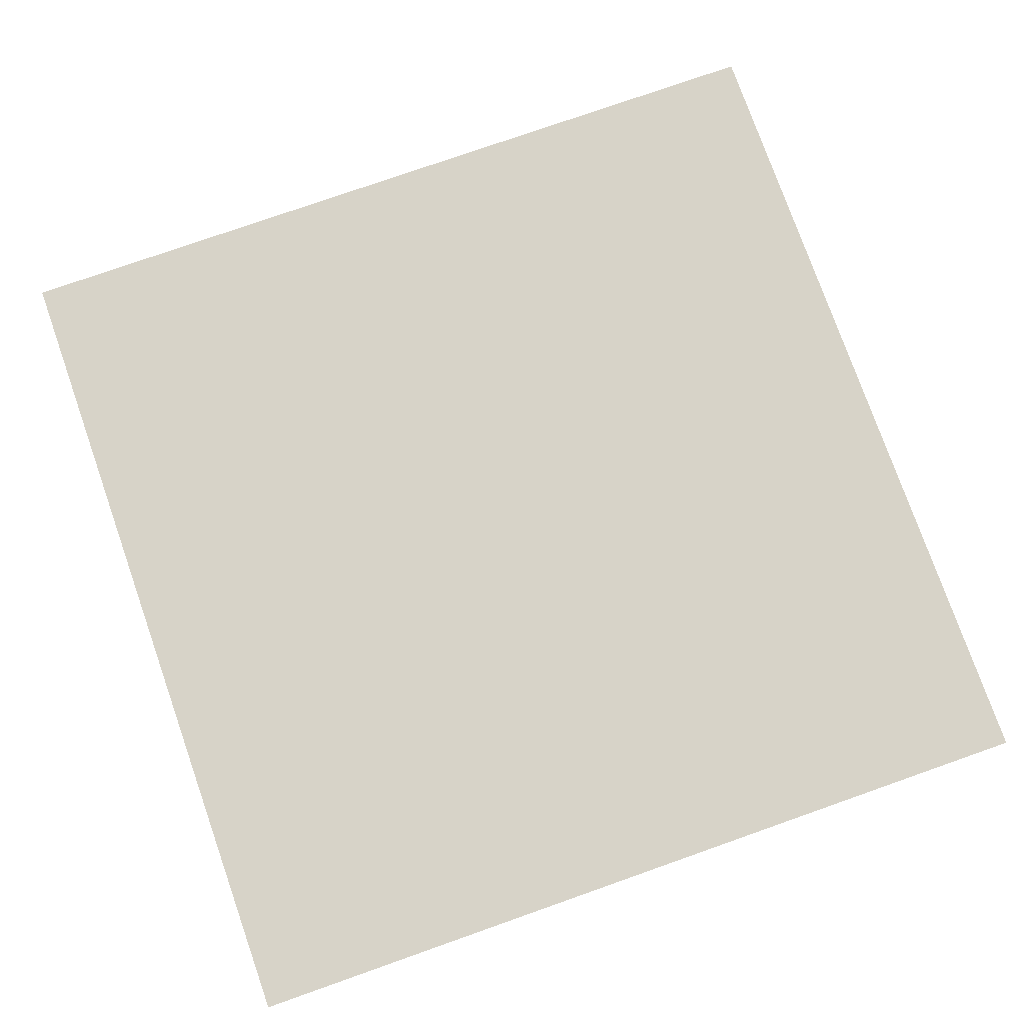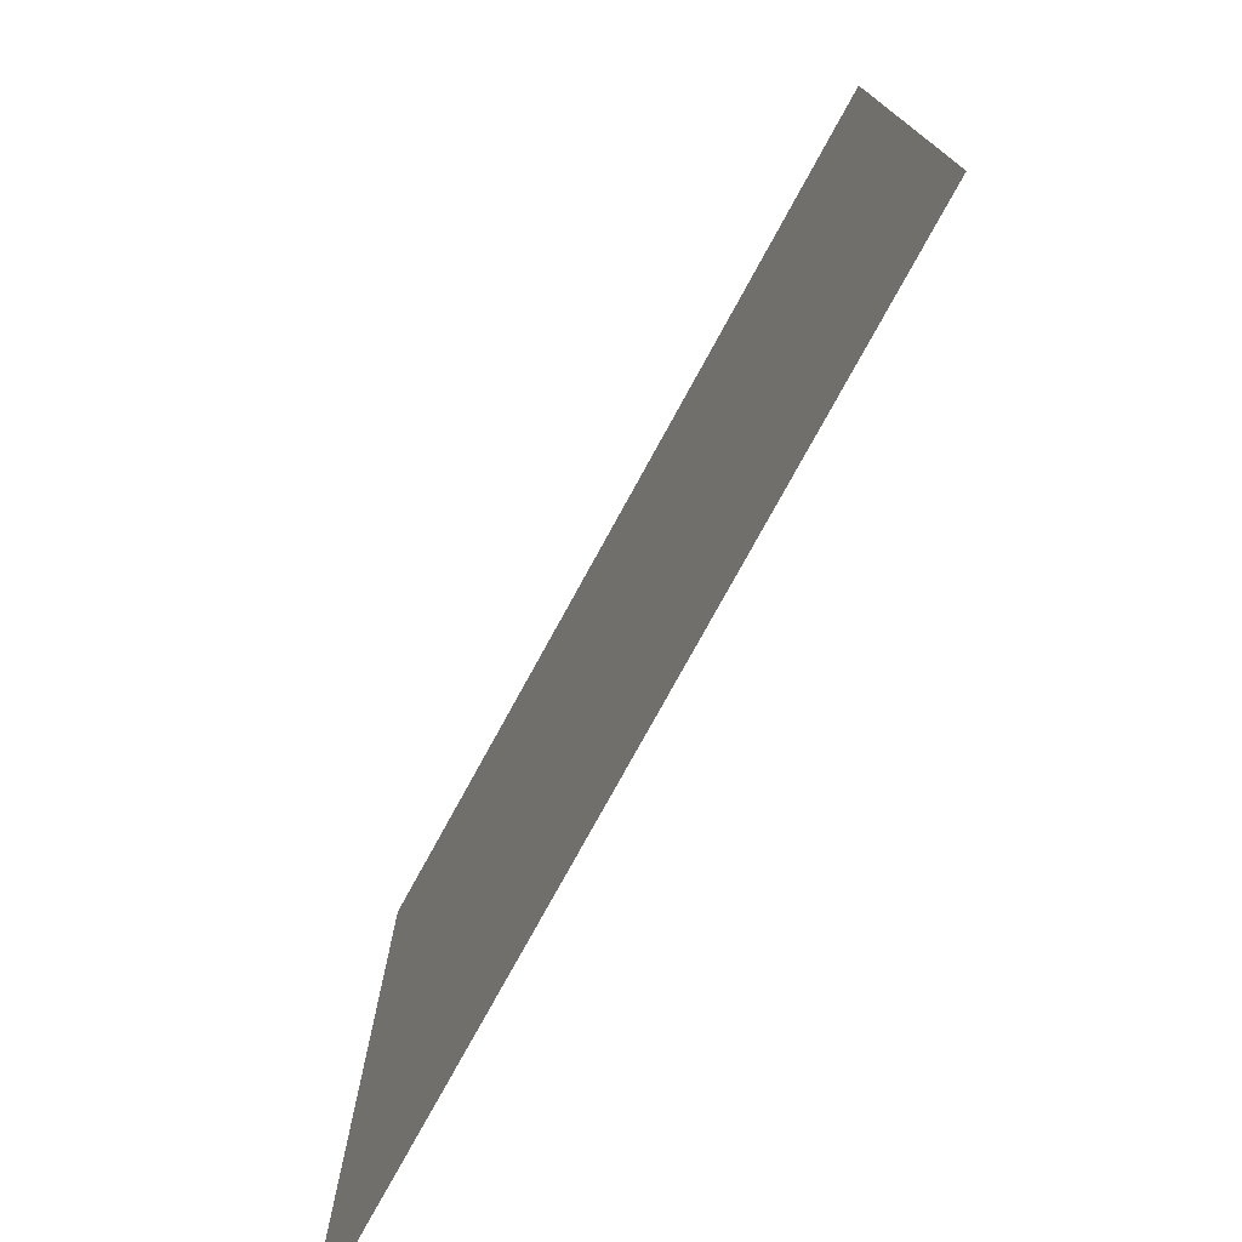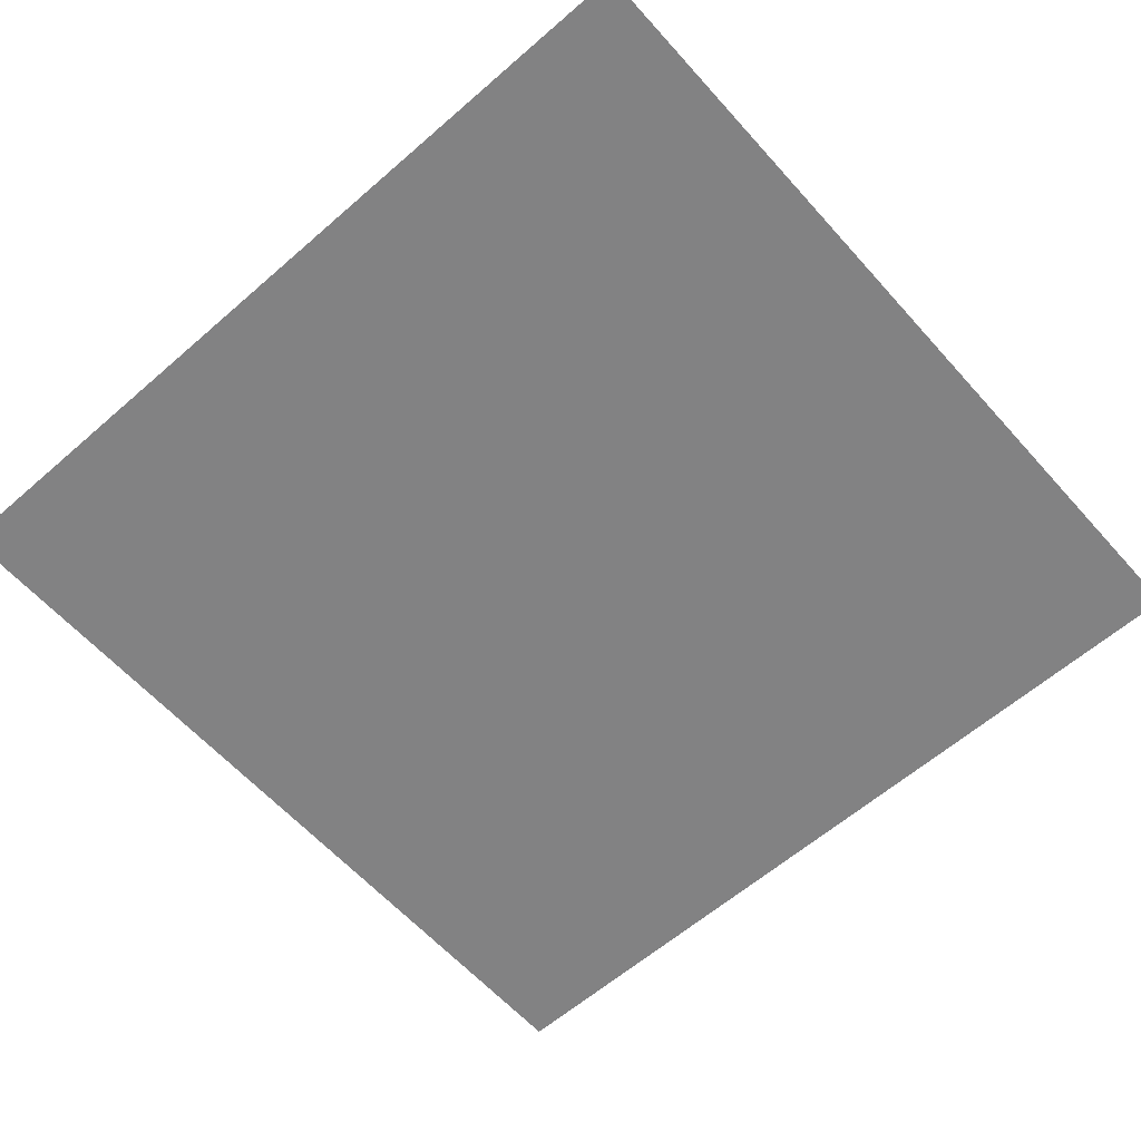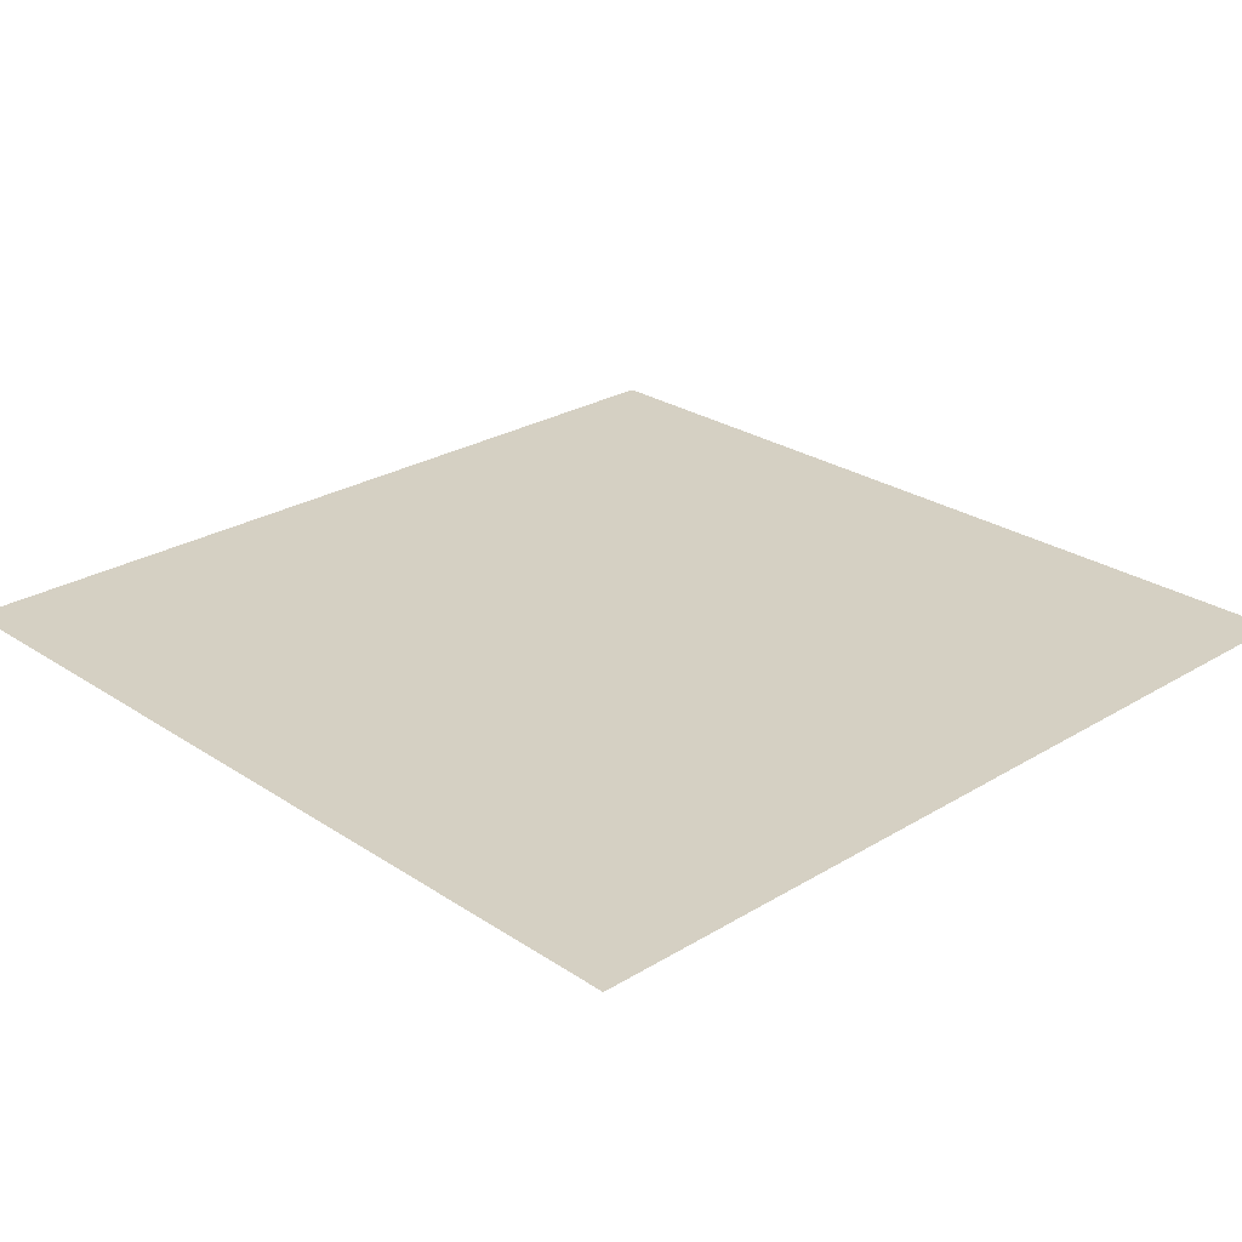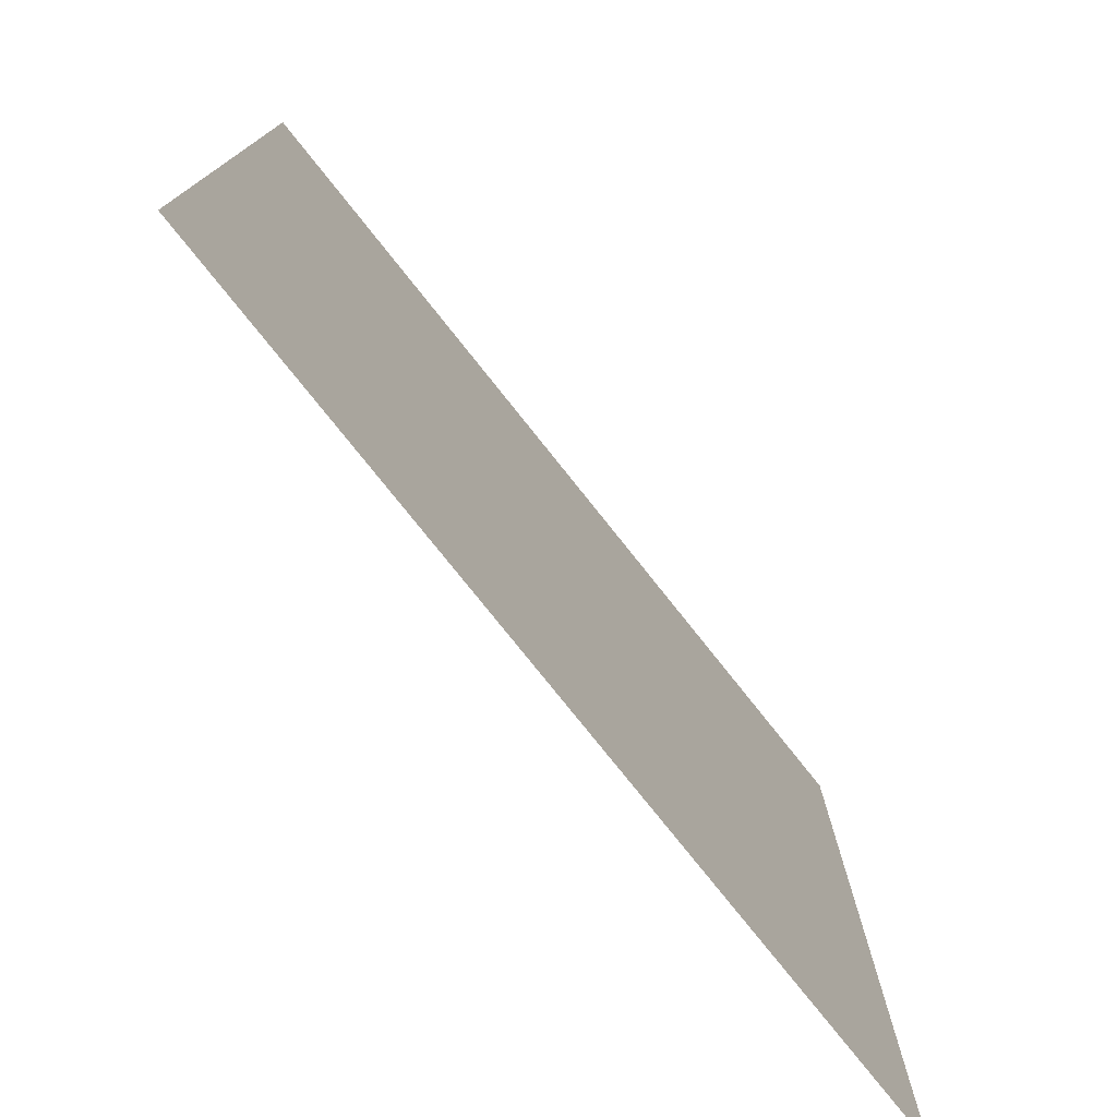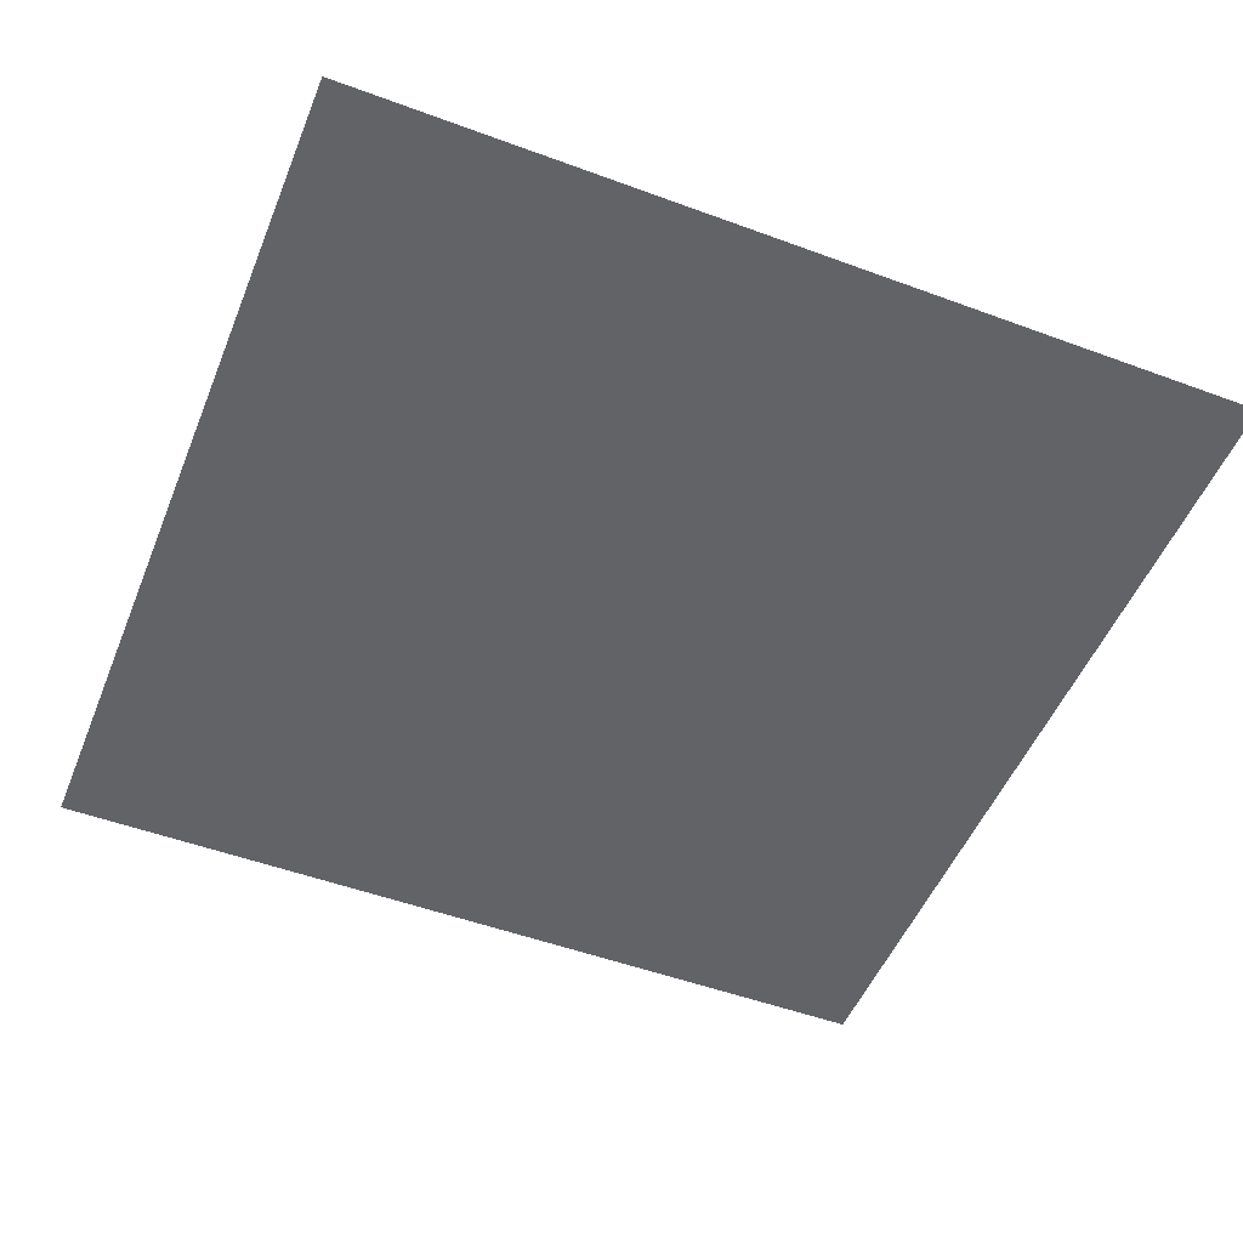
<metadata>
{"format":"obj","ext":"obj","renderer":"f3d","projection":"perspective","resolution":1024,"background":"white","views":[{"elev":76.9,"azim":70.6,"up":"+Z"},{"elev":-76.8,"azim":61.3,"up":"+Y"},{"elev":-60.9,"azim":-138.4,"up":"+Z"},{"elev":26.1,"azim":-43.8,"up":"+Z"},{"elev":-77.2,"azim":128.5,"up":"+Y"},{"elev":-51.0,"azim":68.1,"up":"+Z"}]}
</metadata>
<code>
v -14 -6 0
v -15 -6 0
v -15 -5 0
v -14 -5 0
g Map_Master_mesh_0439
f 1 2 3 4

</code>
